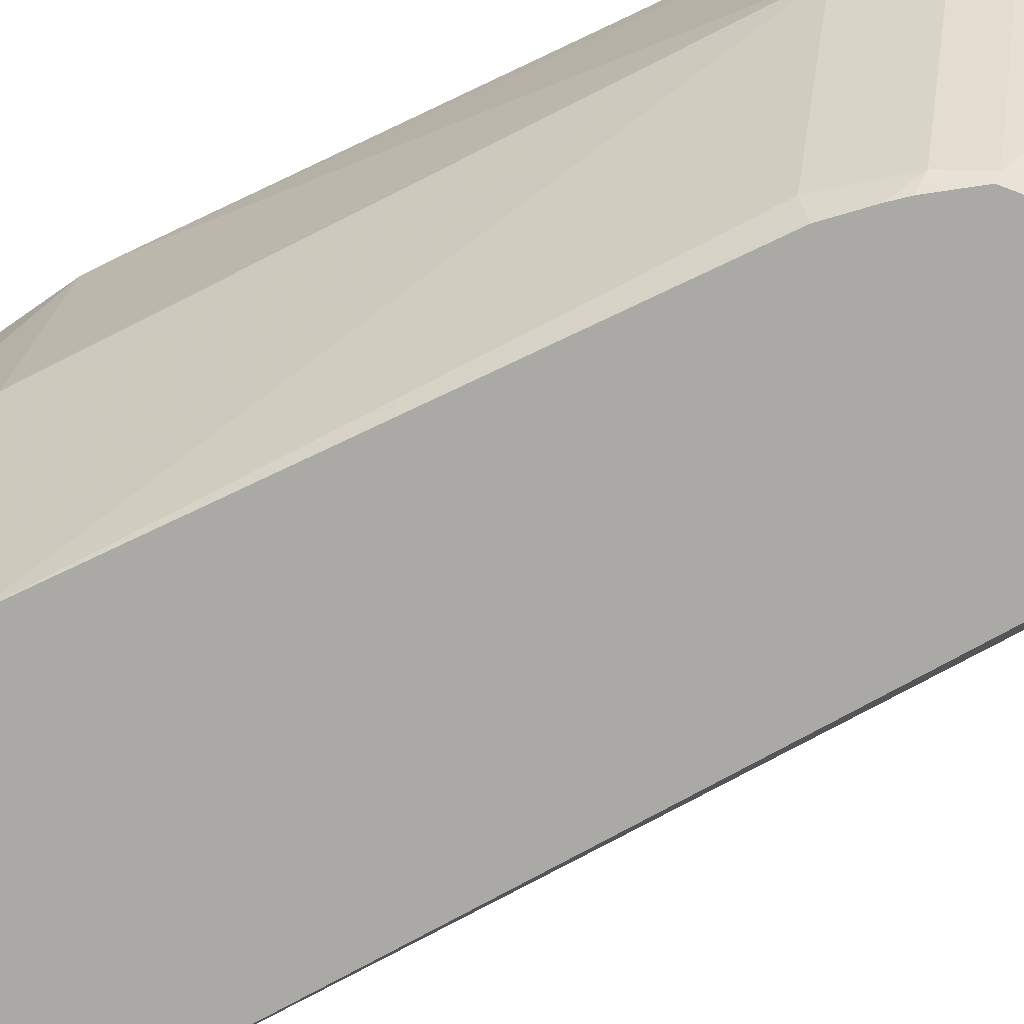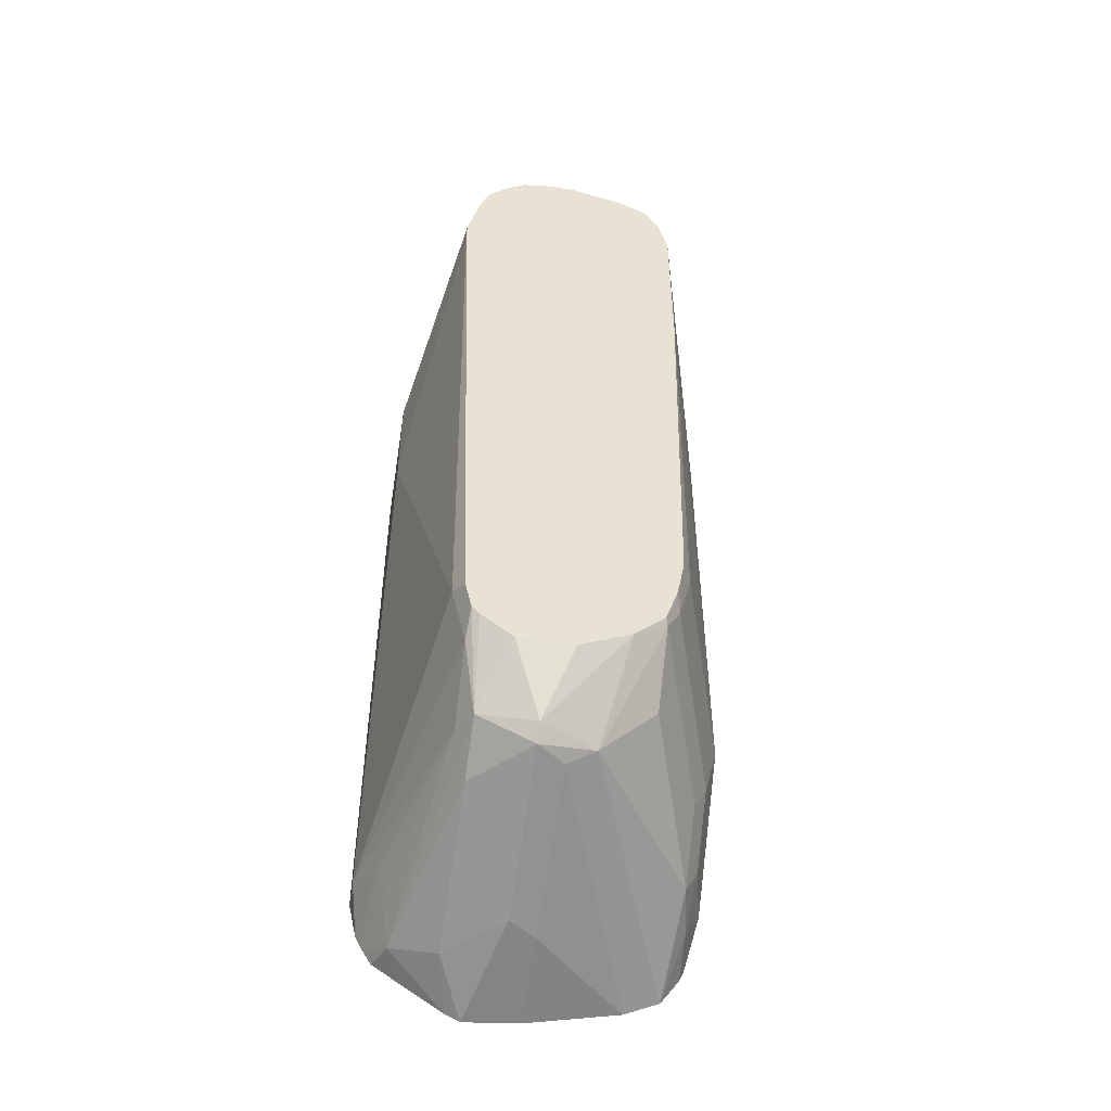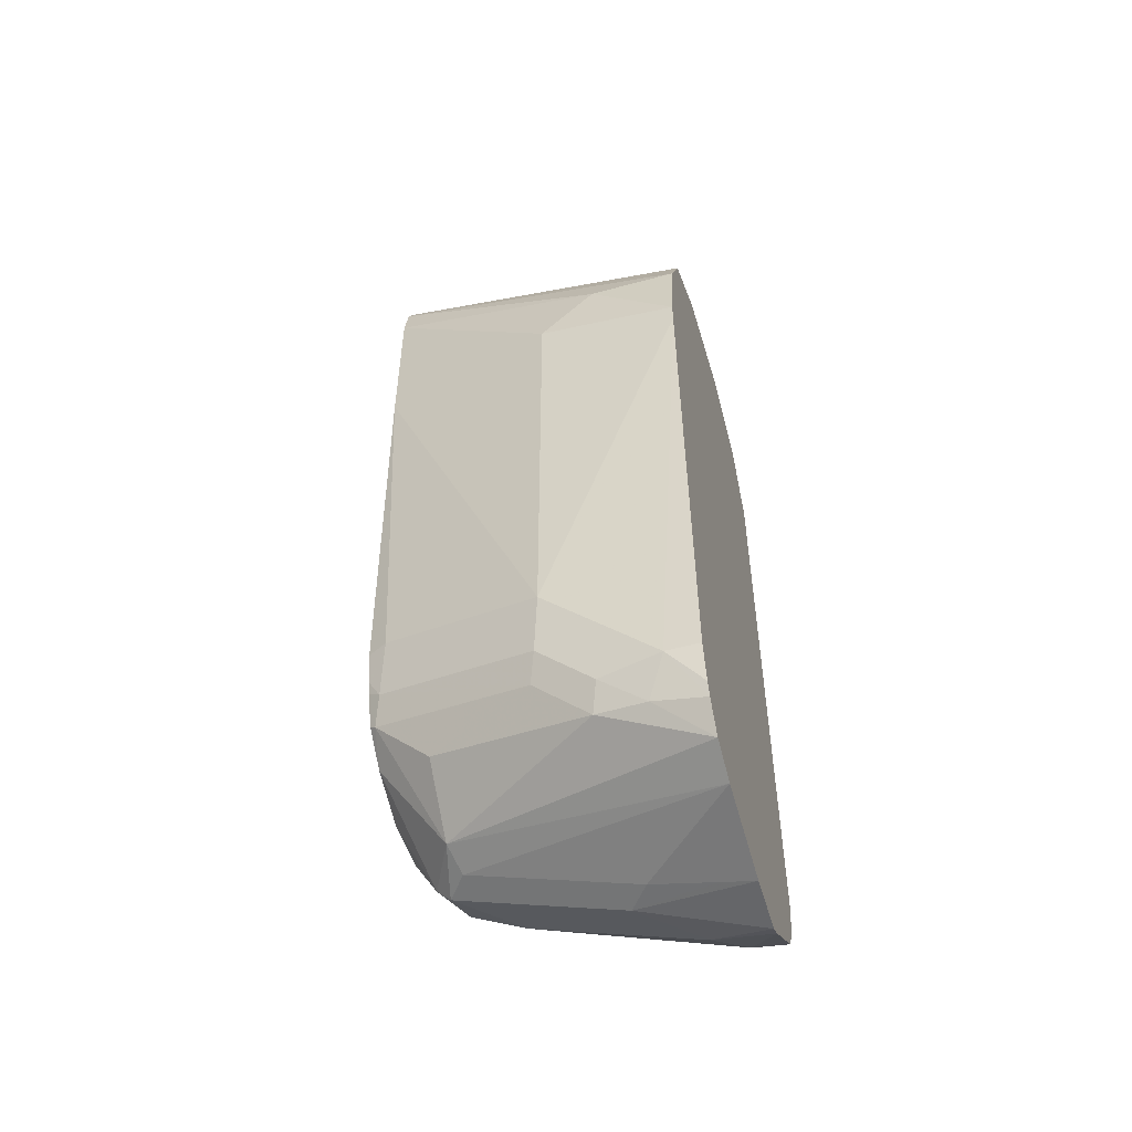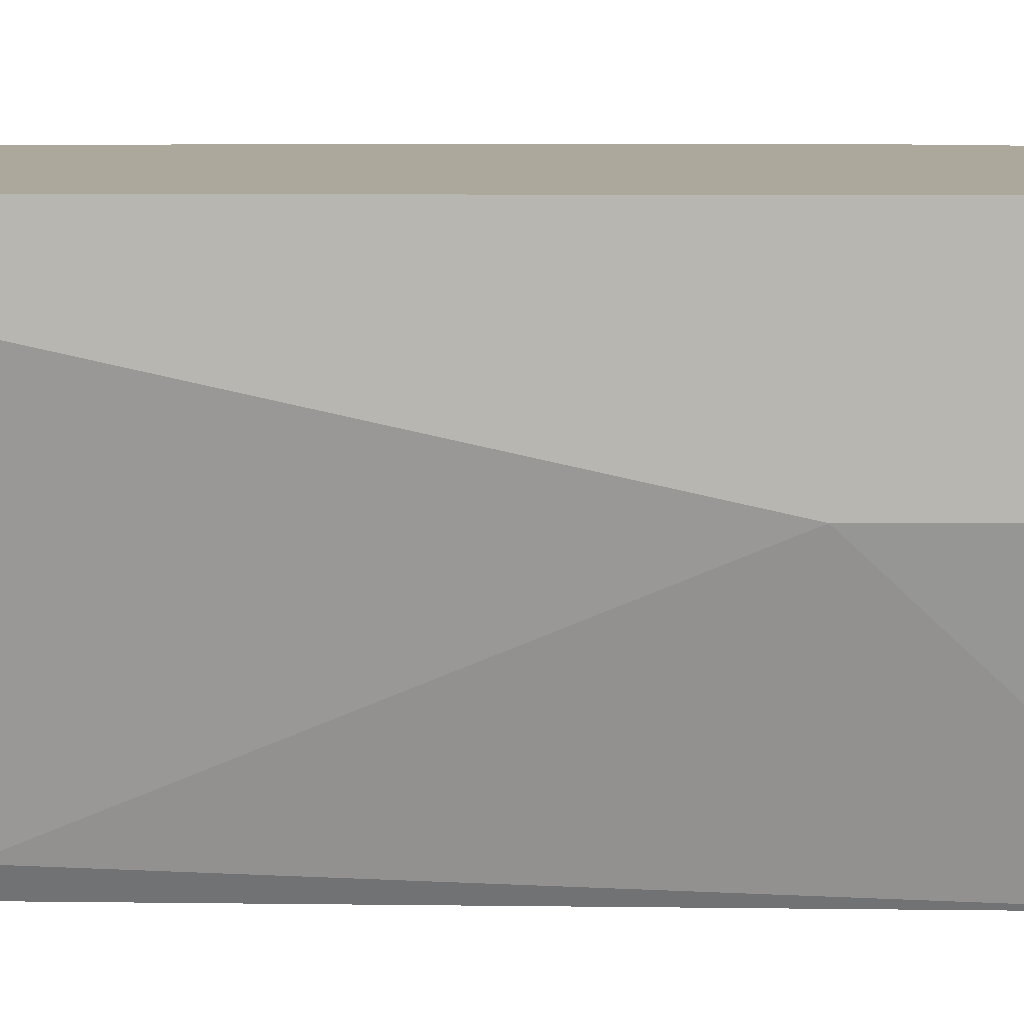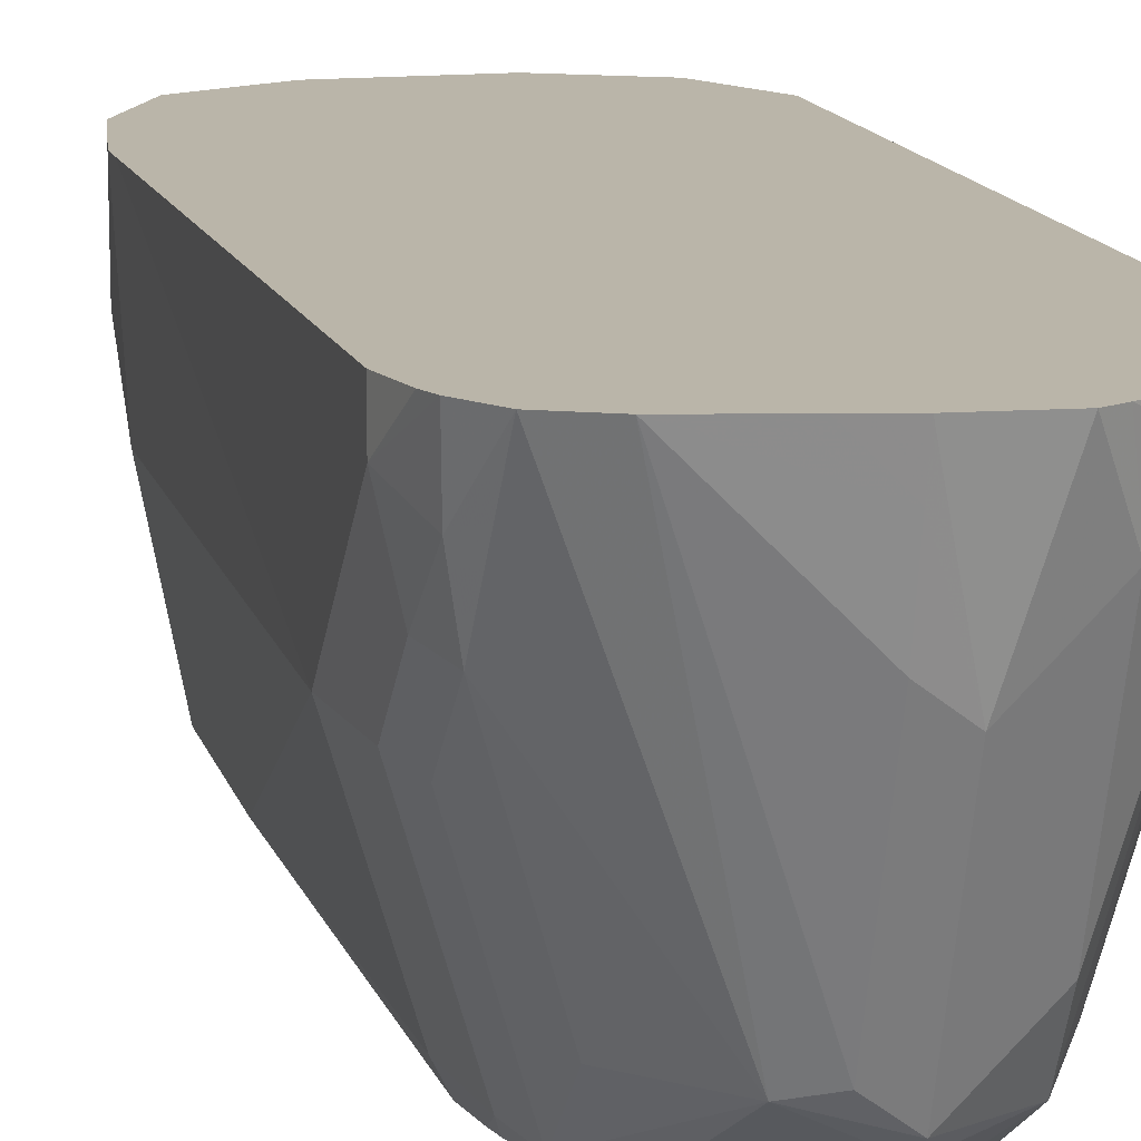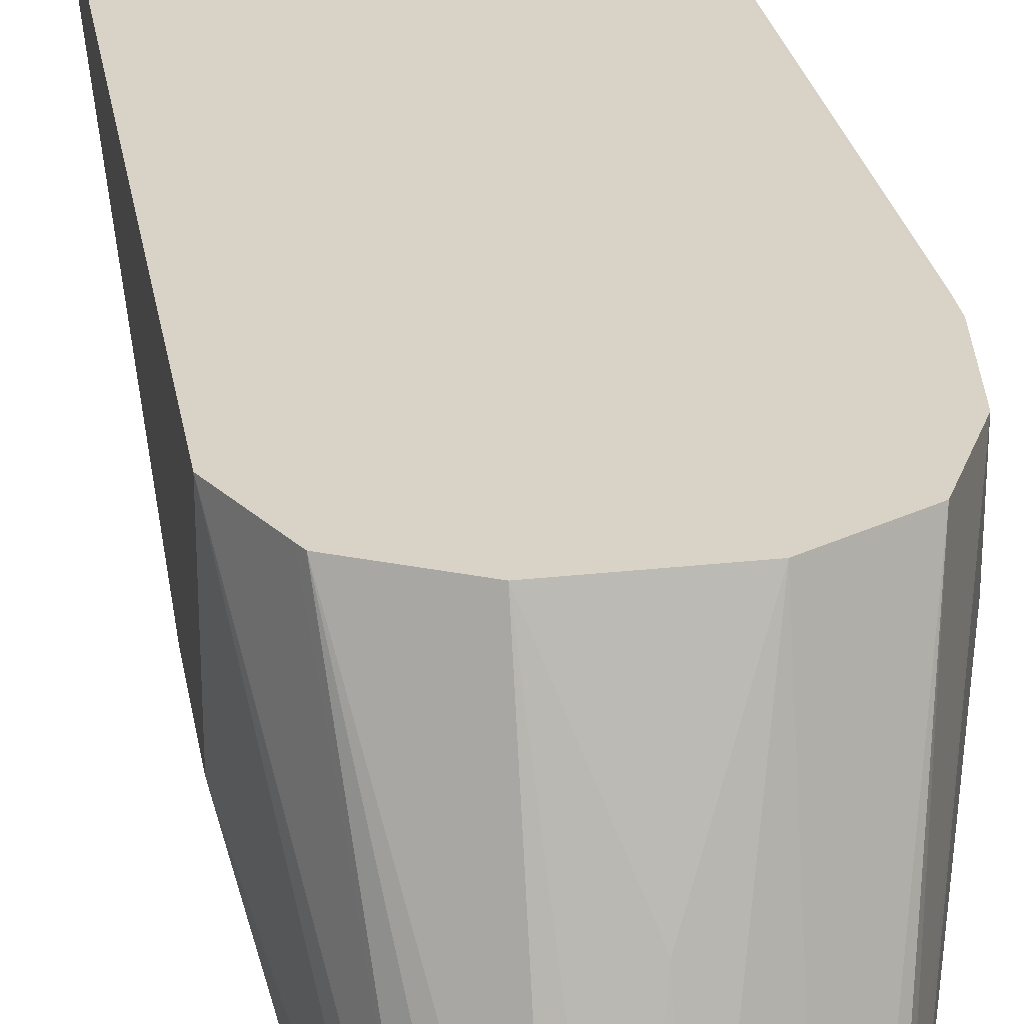
<metadata>
{"format":"obj","ext":"obj","renderer":"f3d","projection":"perspective","resolution":1024,"background":"white","views":[{"elev":-75.5,"azim":116.9,"up":"+Y"},{"elev":-50.5,"azim":-9.0,"up":"+Z"},{"elev":-52.0,"azim":106.5,"up":"+Z"},{"elev":8.5,"azim":-89.7,"up":"+Y"},{"elev":13.6,"azim":166.3,"up":"+Y"},{"elev":28.0,"azim":-9.5,"up":"+Y"}]}
</metadata>
<code>
v -0.2454 -0.3067 -0.5112
v -0.2286 -0.3754 -0.4703
v -0.2237 -0.3754 -0.4499
v -0.2454 -0.2536 -0.5112
v -0.2454 -0.3067 -0.5521
v -0.2286 -0.3754 -0.4798
v -0.2198 -0.3754 -0.4401
v -0.2331 -0.2536 -0.4867
v -0.2454 -0.2536 -0.7361
v -0.2454 -0.2658 -0.7361
v -0.2249 -0.3681 -0.6952
v -0.2213 -0.3754 -0.6989
v -0.2119 -0.3754 -0.4321
v -0.2317 -0.2536 -0.484
v -0.2423 -0.2536 -0.7499
v -0.2386 -0.2795 -0.7429
v -0.2198 -0.3476 -0.7387
v -0.2198 -0.3681 -0.7182
v -0.2189 -0.3754 -0.7096
v -0.2045 -0.3754 -0.4273
v -0.229 -0.2536 -0.4826
v -0.2396 -0.2536 -0.7554
v -0.2351 -0.2761 -0.7515
v -0.2317 -0.2658 -0.7634
v -0.2147 -0.3578 -0.7412
v -0.2162 -0.3754 -0.7128
v -0.195 -0.3754 -0.4258
v -0.2045 -0.2536 -0.4703
v -0.2362 -0.2536 -0.7612
v -0.2277 -0.2536 -0.767
v -0.2099 -0.2536 -0.7789
v -0.2147 -0.2761 -0.7719
v -0.2147 -0.3374 -0.7515
v -0.2045 -0.3754 -0.722
v -0.1943 -0.3578 -0.7515
v -0.1943 -0.3629 -0.7463
v -0.184 -0.3754 -0.4258
v -0.184 -0.3067 -0.4499
v -0.1636 -0.2536 -0.4703
v -0.2045 -0.2536 -0.7816
v -0.1943 -0.2965 -0.7719
v -0.184 -0.3754 -0.7222
v -0.184 -0.3502 -0.7515
v -0.1738 -0.3527 -0.7463
v -0.1654 -0.3754 -0.7138
v -0.1636 -0.3754 -0.4316
v -0.1554 -0.2536 -0.4744
v -0.184 -0.2536 -0.7798
v -0.184 -0.2658 -0.777
v -0.184 -0.2888 -0.7719
v -0.1488 -0.2536 -0.7719
v -0.1354 -0.2536 -0.7656
v -0.1329 -0.2914 -0.7463
v -0.1534 -0.3527 -0.7259
v -0.1534 -0.3732 -0.7055
v -0.1542 -0.3754 -0.7037
v -0.1563 -0.3754 -0.4353
v -0.1418 -0.2536 -0.4812
v -0.1718 -0.2536 -0.777
v -0.1282 -0.2536 -0.755
v -0.1295 -0.2727 -0.7498
v -0.1278 -0.2888 -0.7361
v -0.1329 -0.3118 -0.7259
v -0.1483 -0.3706 -0.6952
v -0.1514 -0.3754 -0.6952
v -0.1519 -0.3754 -0.4382
v -0.1363 -0.2536 -0.484
v -0.1262 -0.2536 -0.7501
v -0.1227 -0.2658 -0.7361
v -0.1227 -0.3067 -0.6952
v -0.1278 -0.3093 -0.7157
v -0.1431 -0.3681 -0.6748
v -0.149 -0.3754 -0.6865
v -0.1502 -0.3754 -0.6914
v -0.1489 -0.3754 -0.4434
v -0.1254 -0.2536 -0.5058
v -0.1227 -0.2536 -0.7361
v -0.1179 -0.2536 -0.5528
v -0.1227 -0.3067 -0.5317
v -0.1431 -0.3754 -0.5244
v -0.1468 -0.3754 -0.6748
v -0.1464 -0.3754 -0.4482
v -0.1227 -0.2536 -0.5112
v -0.1179 -0.2536 -0.5446
v -0.1227 -0.2863 -0.5112
v -0.1431 -0.3754 -0.463
f 37 46 39
f 37 39 38
f 39 46 47
f 40 48 41
f 41 48 49
f 41 49 50
f 43 50 51
f 48 59 49
f 44 51 52
f 44 52 53
f 44 53 54
f 44 54 55
f 44 55 45
f 45 55 56
f 46 57 58
f 46 58 47
f 43 51 44
f 36 45 42
f 31 40 32
f 35 50 43
f 49 59 51
f 24 32 33
f 24 33 25
f 24 29 30
f 25 34 26
f 25 33 35
f 25 35 36
f 25 36 34
f 36 44 45
f 27 37 38
f 28 38 39
f 32 40 41
f 32 41 35
f 32 35 33
f 34 36 42
f 35 43 44
f 35 44 36
f 35 41 50
f 27 38 28
f 49 51 50
f 64 73 74
f 53 61 62
f 69 77 78
f 69 78 70
f 70 78 84
f 70 84 79
f 70 79 86
f 70 86 80
f 70 80 72
f 72 81 73
f 72 80 81
f 75 82 83
f 75 83 76
f 79 84 85
f 79 85 86
f 82 86 85
f 82 85 83
f 83 85 84
f 24 31 32
f 68 77 69
f 67 75 76
f 66 75 67
f 64 74 65
f 53 62 63
f 53 63 54
f 54 63 55
f 55 63 64
f 55 64 65
f 55 65 56
f 57 66 67
f 57 67 58
f 52 61 53
f 60 68 69
f 61 69 62
f 62 69 70
f 62 70 71
f 62 71 63
f 63 71 64
f 64 71 70
f 64 70 72
f 64 72 73
f 60 69 61
f 24 30 31
f 52 60 61
f 22 29 24
f 2 66 57
f 2 57 46
f 2 46 37
f 2 37 27
f 2 27 20
f 2 20 13
f 2 13 7
f 2 7 3
f 3 7 4
f 4 7 8
f 4 8 14
f 4 14 21
f 4 21 28
f 4 28 39
f 4 39 47
f 4 47 58
f 4 58 67
f 2 75 66
f 2 82 75
f 2 86 82
f 2 80 86
f 1 2 3
f 1 3 4
f 1 4 9
f 1 9 10
f 1 10 5
f 1 5 6
f 1 6 2
f 2 6 12
f 4 67 76
f 2 12 19
f 2 26 34
f 2 34 42
f 2 42 45
f 2 56 65
f 2 65 74
f 2 74 73
f 2 73 81
f 2 81 80
f 2 19 26
f 22 24 23
f 2 45 56
f 4 83 84
f 10 16 17
f 10 17 18
f 10 18 11
f 11 18 19
f 11 19 12
f 13 20 14
f 14 20 21
f 15 22 16
f 16 22 23
f 16 23 17
f 17 24 25
f 17 25 18
f 18 25 19
f 19 25 26
f 20 27 28
f 20 28 21
f 4 76 83
f 10 15 16
f 9 15 10
f 17 23 24
f 7 13 14
f 4 84 78
f 7 14 8
f 4 78 77
f 4 77 68
f 4 68 60
f 4 52 51
f 4 51 59
f 4 59 48
f 4 48 40
f 4 60 52
f 4 31 30
f 4 30 29
f 4 29 22
f 6 11 12
f 4 22 15
f 4 15 9
f 5 10 11
f 4 40 31
f 5 11 6

</code>
